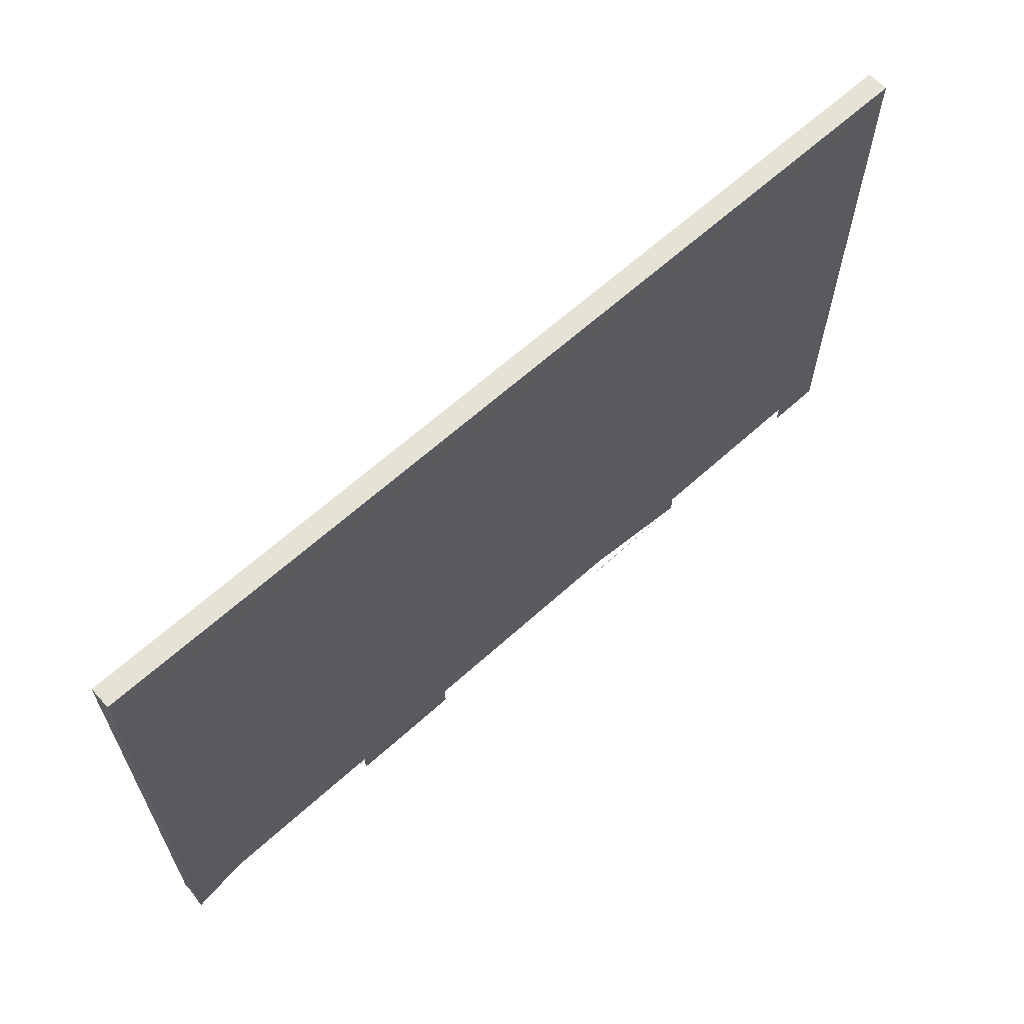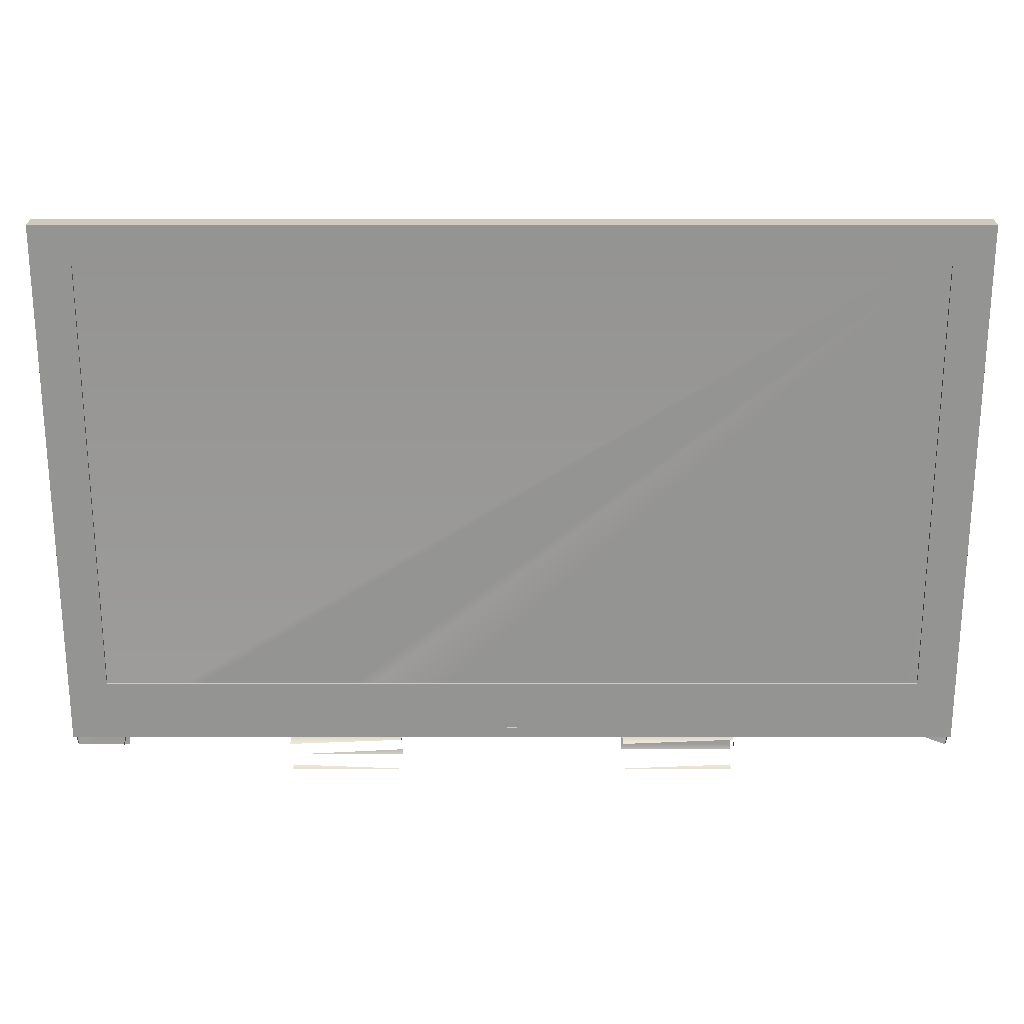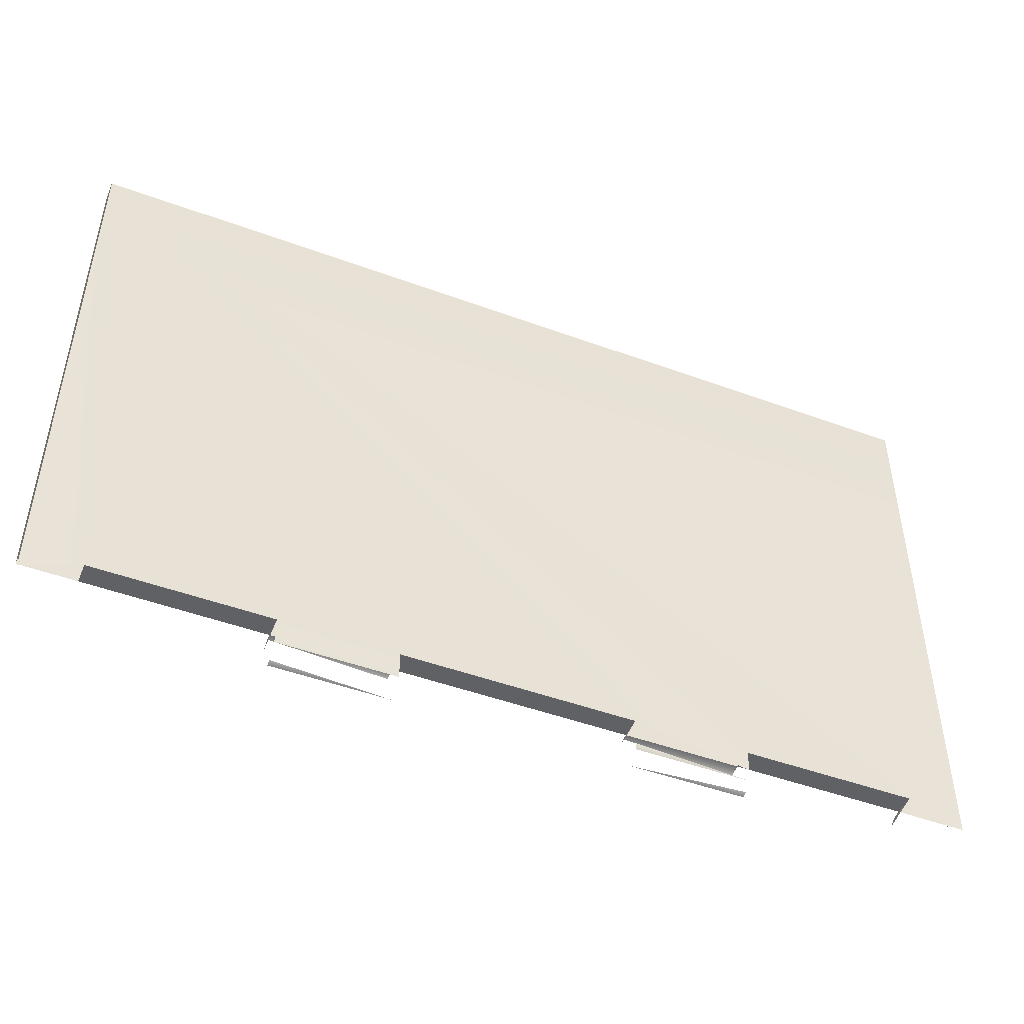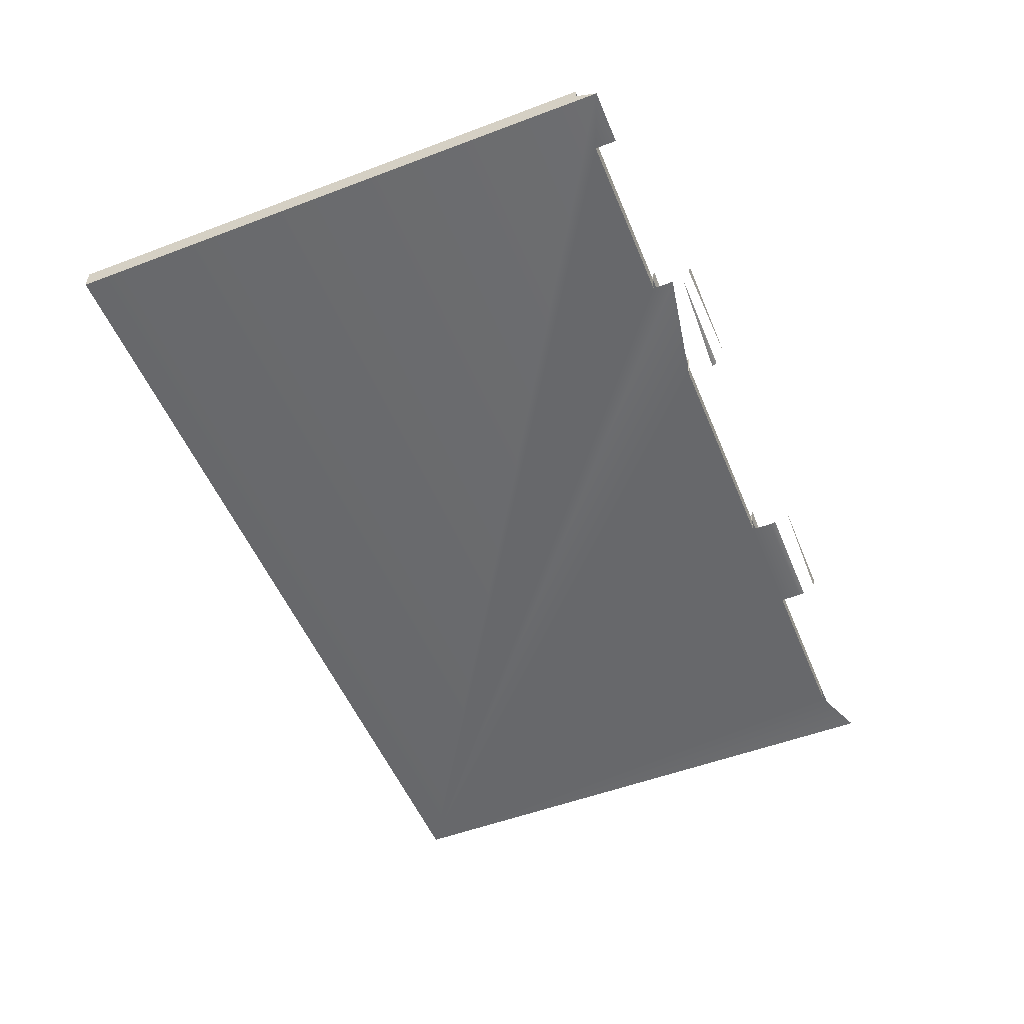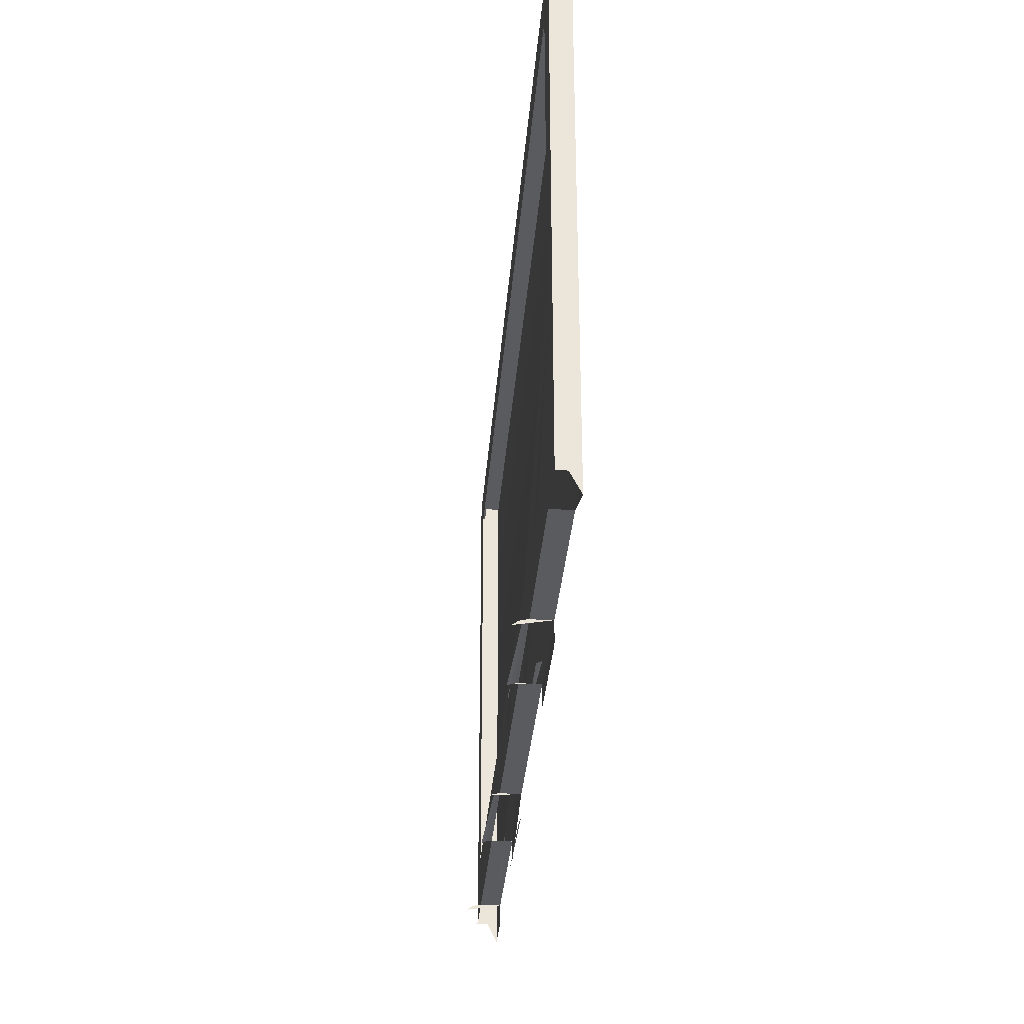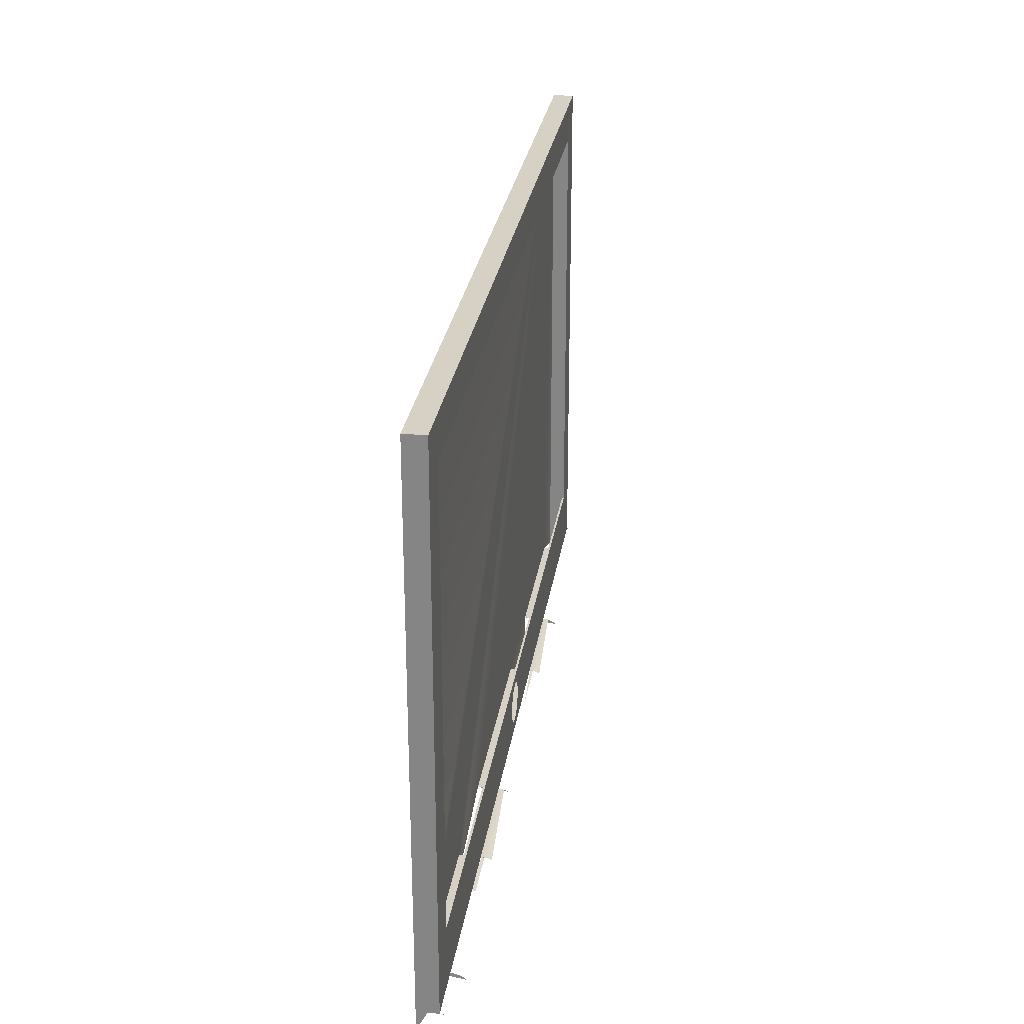
<metadata>
{"format":"obj","ext":"obj","renderer":"f3d","projection":"perspective","resolution":1024,"background":"white","views":[{"elev":63.5,"azim":137.5,"up":"+Y"},{"elev":23.1,"azim":-0.0,"up":"+Y"},{"elev":-47.4,"azim":157.4,"up":"+Y"},{"elev":-52.5,"azim":-67.9,"up":"+Z"},{"elev":-32.5,"azim":85.6,"up":"+Y"},{"elev":27.0,"azim":-81.8,"up":"+Y"}]}
</metadata>
<code>
v -0.718 0.6806 -0.2419
v 0.7354 0.6806 -0.2587
v -0.718 0.6806 -0.2587
v 0.7354 0.6806 -0.2419
v -0.718 -0.2236 -0.2587
v -0.718 -0.19 -0.2419
v -0.718 0.6806 -0.2251
v 0.7354 -0.19 -0.2419
v -0.6314 -0.19 -0.2587
v 0.7354 0.6806 -0.2251
v 0.7354 -0.2236 -0.2587
v 0.7354 -0.19 -0.2251
v -0.3571 -0.19 -0.2587
v -0.6314 -0.2236 -0.2587
v -0.718 -0.19 -0.2251
v -0.6552 0.6178 -0.2251
v 0.6488 -0.19 -0.2587
v 0.7354 -0.1912 -0.2164
v -0.3571 -0.2236 -0.2587
v -0.3571 -0.19 -0.2419
v -0.718 -0.1912 -0.2164
v -0.6552 -0.09271 -0.2251
v 0.6726 0.6178 -0.2251
v 0.6726 -0.09271 -0.2251
v 0.3745 -0.19 -0.2587
v -0.1742 -0.19 -0.2587
v -0.6314 -0.19 -0.2419
v -0.3571 -0.19 -0.2251
v -0.6314 -0.19 -0.2251
v -0.6552 0.6178 -0.2285
v 0.6488 -0.19 -0.2251
v 0.1916 -0.19 -0.2587
v 0.6488 -0.19 -0.2419
v -0.3571 -0.1912 -0.2164
v -0.6314 -0.1999 -0.2014
v -0.6314 -0.1912 -0.2164
v 0.008693 -0.1076 -0.2251
v -0.6552 -0.09271 -0.2285
v 0.6726 0.6178 -0.2285
v 0.6726 -0.09271 -0.2285
v 0.3745 -0.19 -0.2251
v 0.3745 -0.2236 -0.2587
v 0.3745 -0.19 -0.2419
v 0.1916 -0.19 -0.2419
v -0.3571 -0.1945 -0.2084
v -0.1742 -0.19 -0.2251
v -0.6314 -0.1945 -0.2084
v 8.5e-05 -0.1087 -0.2251
v 0.1916 -0.19 -0.2251
v 0.1916 -0.2236 -0.2587
v -0.1742 -0.19 -0.2419
v -0.1742 -0.2323 -0.2575
v -0.1742 -0.1912 -0.2164
v -0.007936 -0.112 -0.2251
v 0.0173 -0.1087 -0.2251
v 0.04195 -0.1408 -0.2251
v 0.1916 -0.1912 -0.2164
v 0.1916 -0.2323 -0.2575
v 0.3745 -0.1912 -0.2164
v -0.3571 -0.2403 -0.2542
v -0.1742 -0.1945 -0.2084
v -0.01482 -0.1173 -0.2251
v 0.02532 -0.112 -0.2251
v 0.04082 -0.1322 -0.2251
v 0.04082 -0.1494 -0.2251
v 0.3745 -0.2323 -0.2575
v 0.3745 -0.1999 -0.2014
v 0.3745 -0.1945 -0.2084
v 0.1916 -0.1945 -0.2084
v -0.1742 -0.2403 -0.2542
v -0.02011 -0.1242 -0.2251
v 0.03221 -0.1173 -0.2251
v 0.0375 -0.1242 -0.2251
v 0.0375 -0.1574 -0.2251
v 0.008693 -0.1741 -0.2251
v -0.02343 -0.1322 -0.2251
v 0.03221 -0.1643 -0.2251
v 8.5e-05 -0.1729 -0.2251
v 0.0173 -0.1729 -0.2251
v -0.02456 -0.1408 -0.2251
v 0.02532 -0.1696 -0.2251
v -0.007936 -0.1696 -0.2251
v -0.3571 -0.2526 -0.2419
v -0.02343 -0.1494 -0.2251
v -0.01482 -0.1643 -0.2251
v -0.02011 -0.1574 -0.2251
v -0.1742 -0.256 -0.2338
v -0.3571 -0.256 -0.2338
v 0.3745 -0.2526 -0.2419
v 0.1916 -0.256 -0.2338
v 0.3745 -0.256 -0.2338
f 1 2 3
f 2 1 4
f 7 4 1
f 6 7 1
f 4 7 10
f 4 12 8
f 7 6 15
f 7 16 10
f 12 4 10
f 15 22 7
f 16 7 22
f 10 16 23
f 10 24 12
f 20 28 13
f 22 15 29
f 22 30 16
f 30 23 16
f 10 23 24
f 24 31 12
f 28 27 20
f 27 9 29
f 28 34 13
f 22 29 37
f 30 22 38
f 23 30 39
f 23 40 24
f 24 41 31
f 33 31 17
f 27 28 29
f 29 9 36
f 28 46 34
f 47 9 35
f 37 29 48
f 22 37 24
f 24 38 22
f 40 23 39
f 38 24 40
f 24 49 41
f 43 31 41
f 31 43 33
f 43 25 41
f 44 49 32
f 48 29 28
f 36 9 47
f 34 53 45
f 53 34 46
f 54 28 46
f 24 37 55
f 24 56 49
f 50 58 42
f 41 25 59
f 49 51 44
f 51 26 46
f 49 57 32
f 48 28 54
f 46 26 53
f 54 46 62
f 24 55 63
f 24 64 56
f 65 49 56
f 66 42 58
f 59 25 68
f 51 49 46
f 70 52 60
f 53 26 61
f 62 46 71
f 24 63 72
f 24 73 64
f 74 49 65
f 57 59 69
f 68 25 67
f 75 46 49
f 71 46 76
f 24 72 73
f 77 49 74
f 78 46 75
f 75 49 79
f 76 46 80
f 81 49 77
f 82 46 78
f 79 49 81
f 46 84 80
f 85 46 82
f 84 46 86
f 86 46 85
f 88 87 83
f 91 89 90
f 3 2 1
f 4 1 2
f 3 5 2
f 1 6 3
f 1 4 7
f 4 2 8
f 9 2 5
f 3 6 5
f 1 7 6
f 10 7 4
f 2 11 8
f 8 12 4
f 13 2 9
f 9 5 14
f 15 6 7
f 10 16 7
f 10 4 12
f 2 17 11
f 8 18 12
f 19 2 13
f 13 9 20
f 15 21 6
f 7 22 15
f 22 7 16
f 23 16 10
f 12 24 10
f 17 2 25
f 26 2 19
f 27 20 9
f 29 15 22
f 16 30 22
f 16 23 30
f 24 23 10
f 12 31 24
f 25 2 32
f 17 25 33
f 32 2 26
f 20 27 28
f 37 29 22
f 38 22 30
f 39 30 23
f 24 40 23
f 31 41 24
f 25 32 42
f 43 33 25
f 32 26 44
f 29 28 27
f 48 29 37
f 24 37 22
f 22 38 24
f 39 23 40
f 40 24 38
f 41 49 24
f 41 31 43
f 50 42 32
f 33 43 31
f 51 44 26
f 28 29 48
f 46 28 54
f 55 37 24
f 49 56 24
f 49 41 57
f 44 51 49
f 54 28 48
f 62 46 54
f 63 55 24
f 56 64 24
f 56 49 65
f 59 57 41
f 46 49 51
f 71 46 62
f 72 63 24
f 64 73 24
f 65 49 74
f 49 46 75
f 76 46 71
f 73 72 24
f 74 49 77
f 75 46 78
f 79 49 75
f 80 46 76
f 77 49 81
f 78 46 82
f 81 49 79
f 80 84 46
f 82 46 85
f 86 46 84
f 85 46 86
f 2 5 3
f 3 6 1
f 8 2 4
f 5 2 9
f 5 6 3
f 8 11 2
f 9 2 13
f 14 5 9
f 11 17 2
f 12 18 8
f 13 2 19
f 20 9 13
f 6 21 15
f 25 2 17
f 19 2 26
f 9 20 27
f 13 28 20
f 32 2 25
f 33 25 17
f 26 2 32
f 29 9 27
f 13 34 28
f 42 32 25
f 25 33 43
f 17 31 33
f 44 26 32
f 36 9 29
f 34 46 28
f 35 9 47
f 32 42 50
f 41 25 43
f 26 44 51
f 32 49 44
f 47 9 36
f 45 53 34
f 46 34 53
f 57 41 49
f 42 58 50
f 59 25 41
f 46 26 51
f 32 57 49
f 53 26 46
f 41 57 59
f 58 42 66
f 68 25 59
f 60 52 70
f 61 26 53
f 69 59 57
f 67 25 68
f 83 87 88
f 90 89 91

</code>
